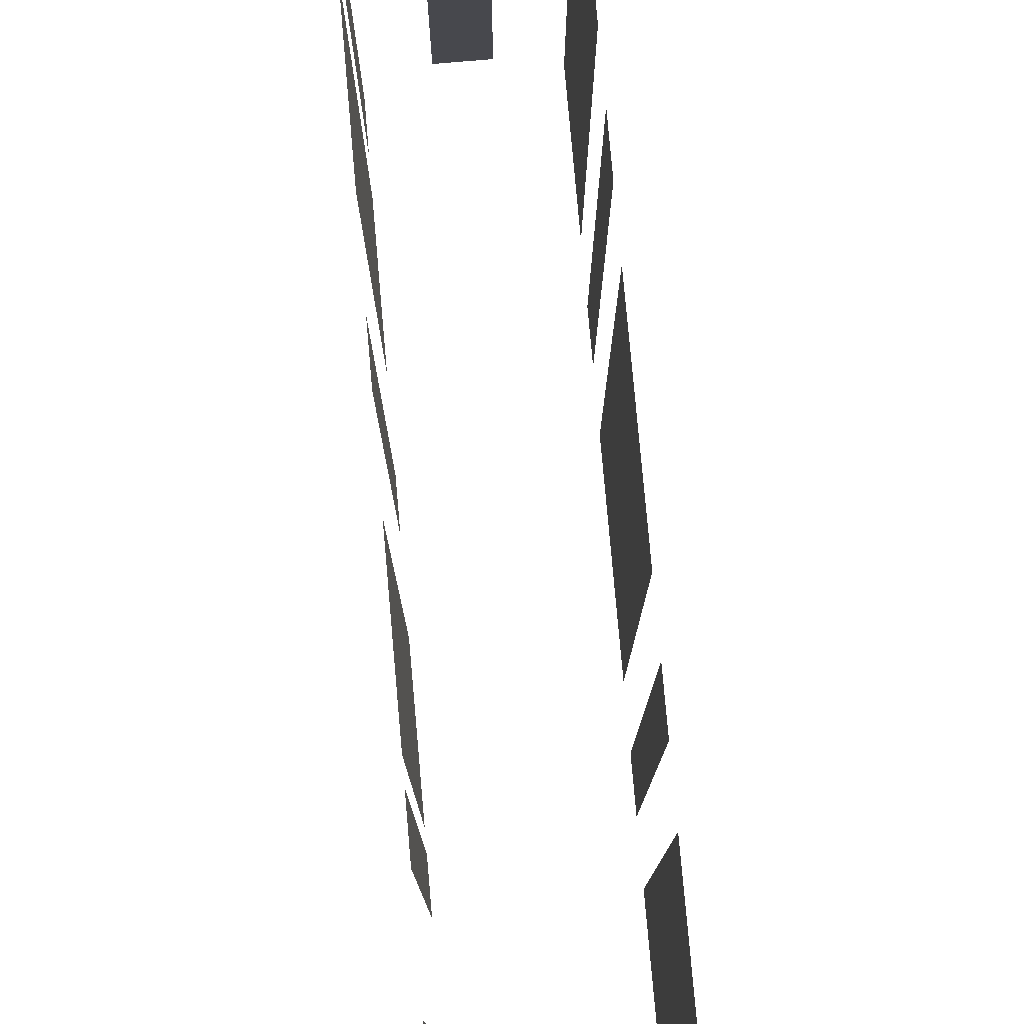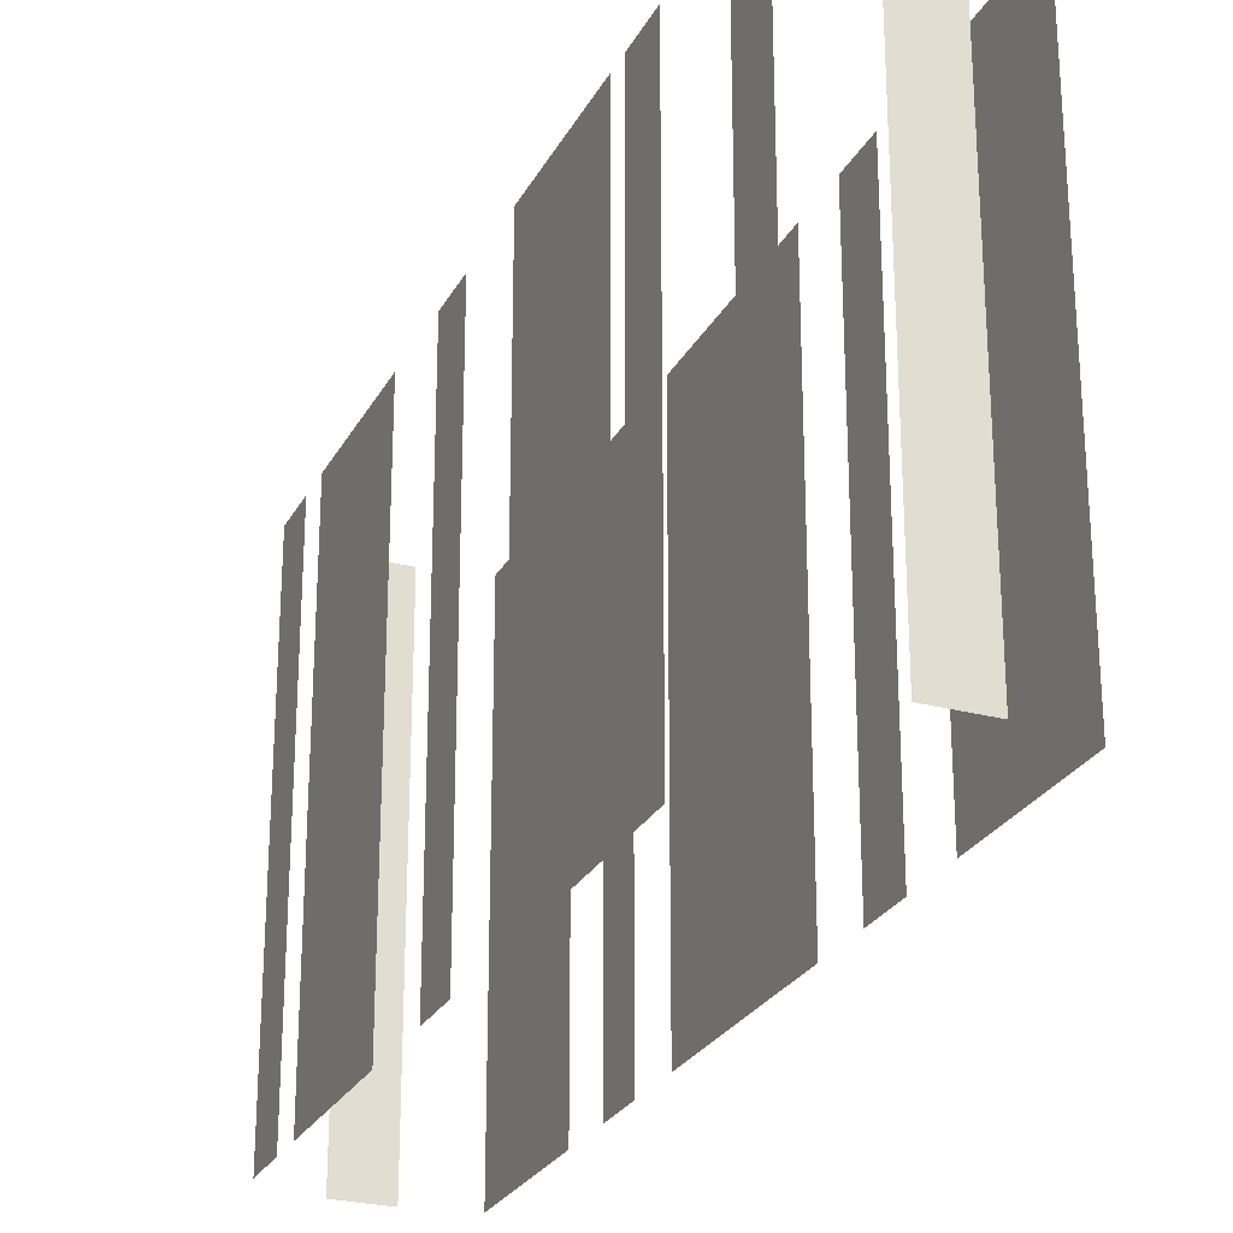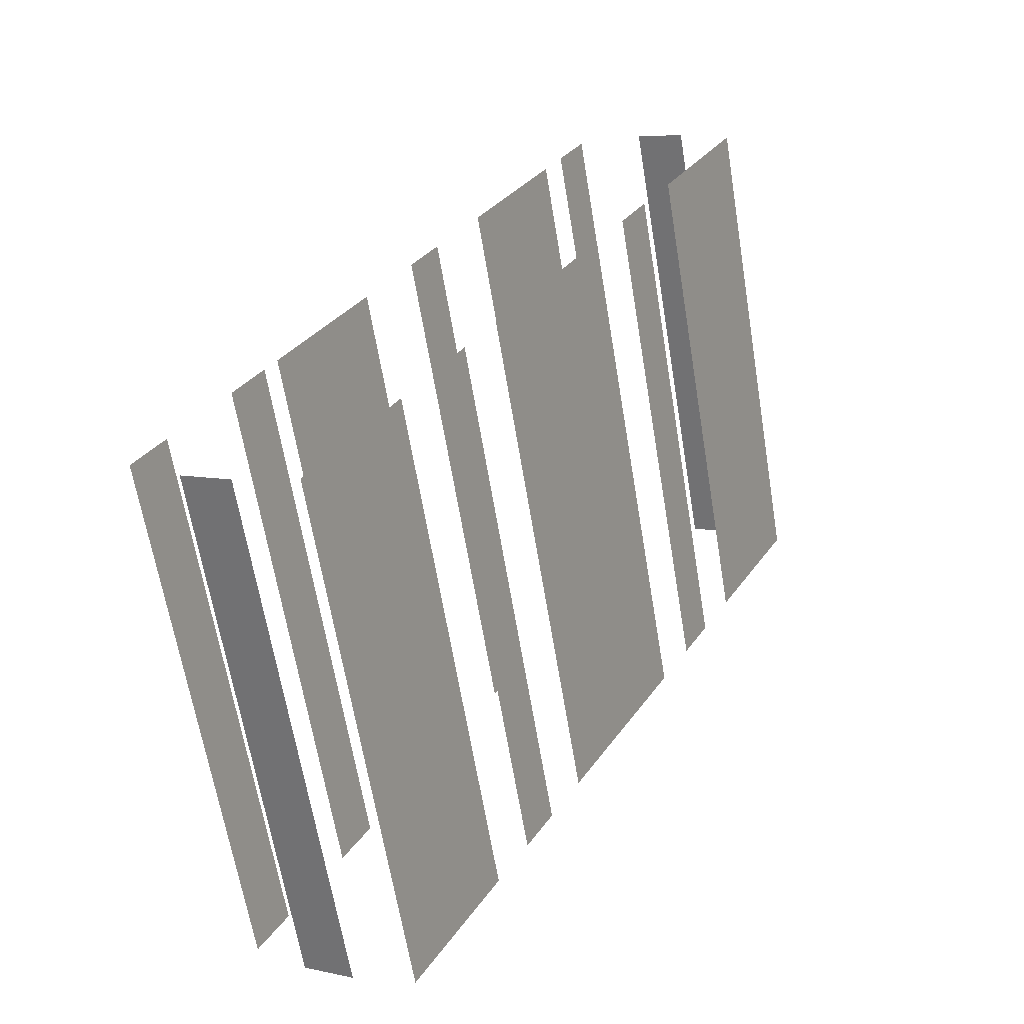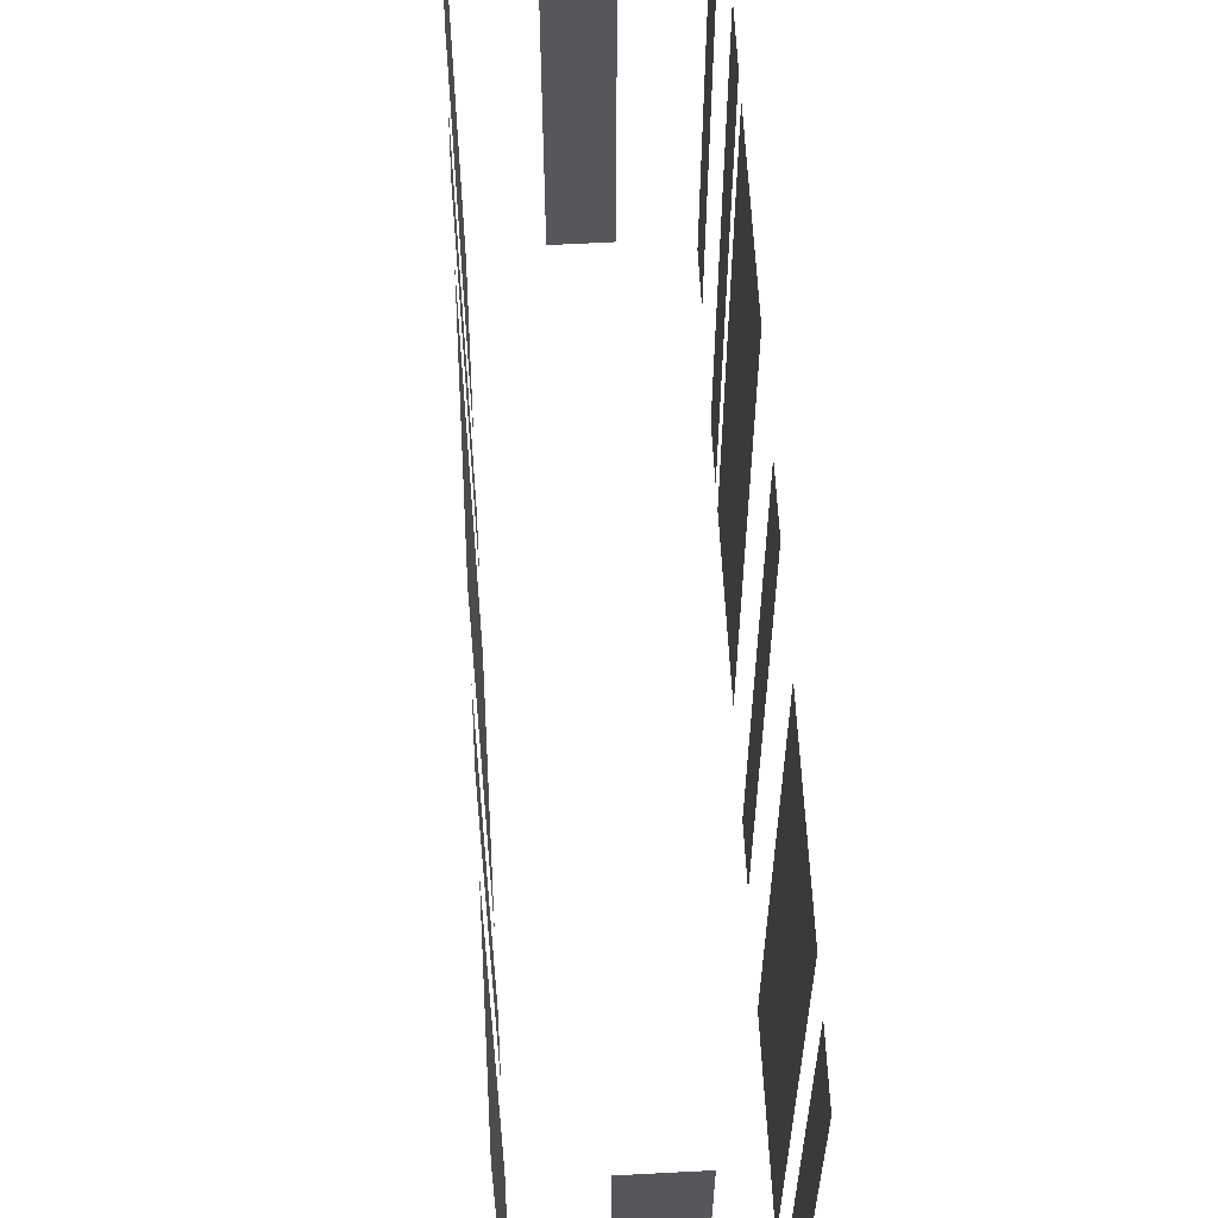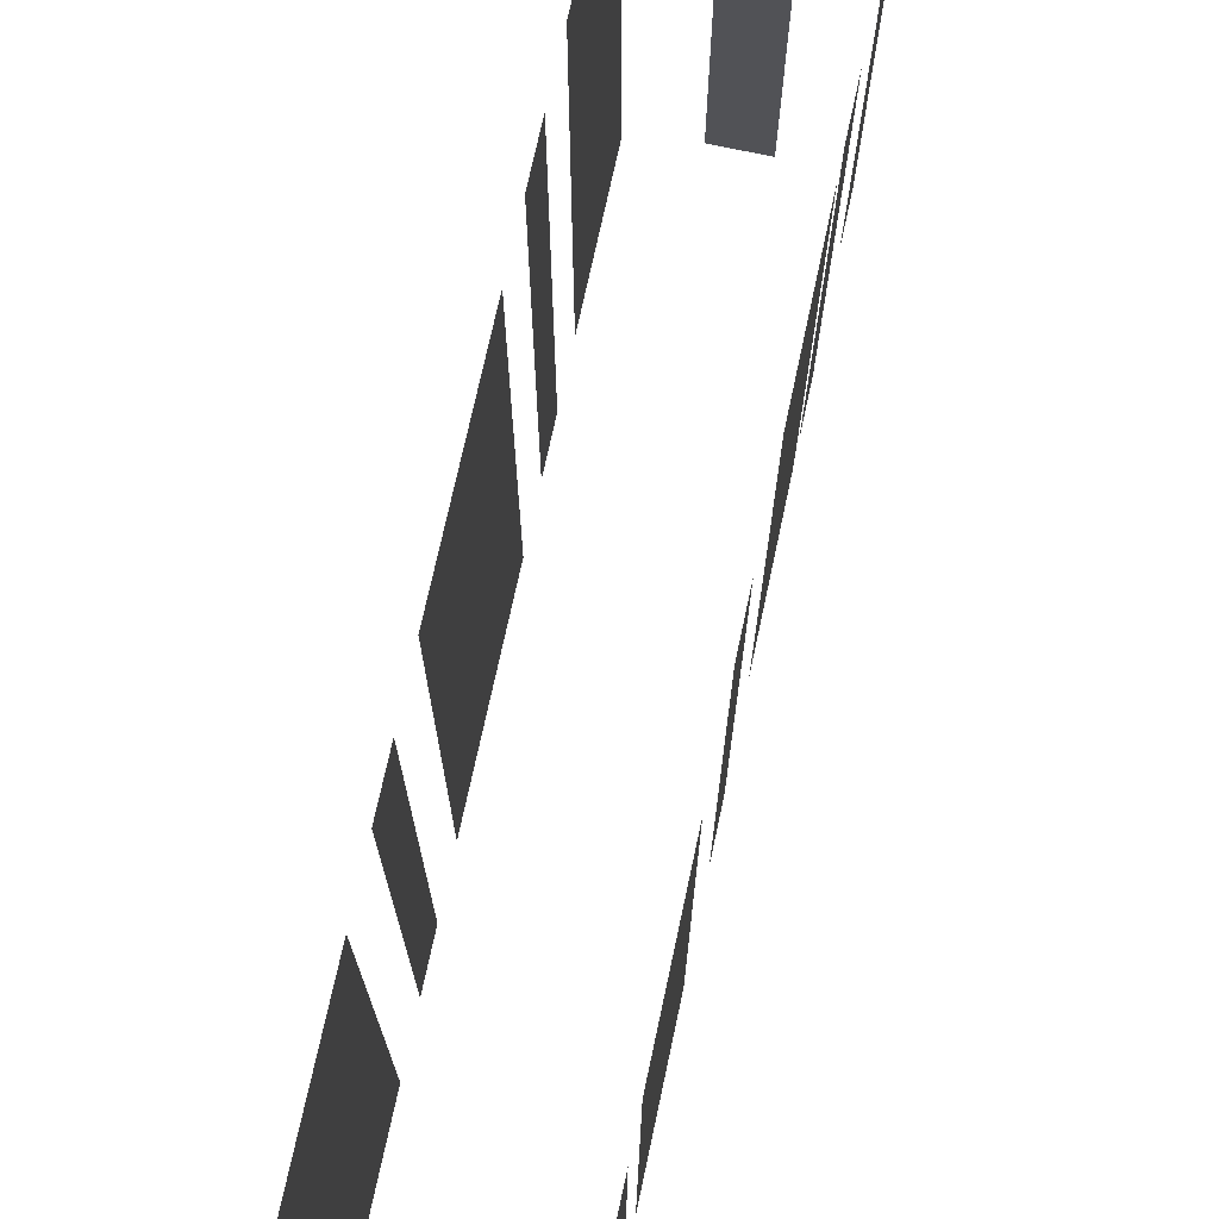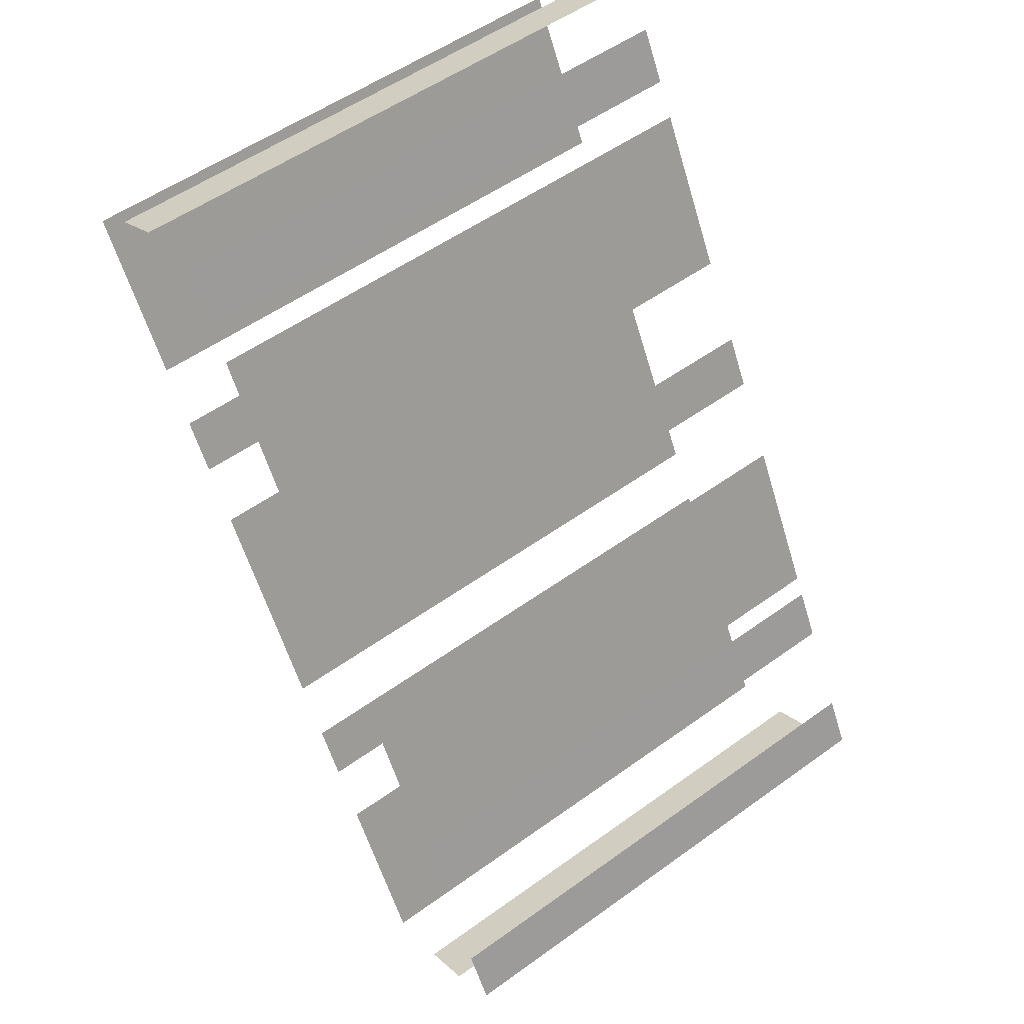
<metadata>
{"format":"obj","ext":"obj","renderer":"f3d","projection":"perspective","resolution":1024,"background":"white","views":[{"elev":78.4,"azim":-33.3,"up":"+Z"},{"elev":-26.2,"azim":-51.0,"up":"+Z"},{"elev":-64.7,"azim":9.4,"up":"+Y"},{"elev":62.7,"azim":148.6,"up":"+Z"},{"elev":73.1,"azim":163.9,"up":"+Z"},{"elev":53.5,"azim":-127.6,"up":"+Y"}]}
</metadata>
<code>
o geometryt000010000010000110010110000110000110100100000000st124
v 460.1 -107.2 888.7
v 459.2 -108.7 888.7
v 459.2 -108.7 905
v 460.1 -107.2 905
v 462.4 -102.9 905
v 462.4 -102.9 888.7
v 461.6 -104.4 888.7
v 461.6 -104.4 905
v 460.8 -109.9 888.7
v 462.3 -110.7 888.7
v 462.3 -110.7 905
v 460.8 -109.9 905
v 465.1 -97.74 905
v 465.1 -97.74 888.7
v 462.7 -102.3 888.7
v 462.7 -102.3 905
v 467.3 -93.75 888.7
v 466.5 -95.26 888.7
v 466.5 -95.26 905
v 467.3 -93.75 905
v 471 -86.74 905
v 471 -86.74 888.7
v 468.6 -91.27 888.7
v 468.6 -91.27 905
v 464.2 -111.3 905
v 464.2 -111.3 888.7
v 466.7 -106.8 888.7
v 466.7 -106.8 905
v 467.6 -105.1 888.7
v 468.4 -103.6 888.7
v 468.4 -103.6 905
v 467.6 -105.1 905
v 469.3 -101.9 905
v 469.3 -101.9 888.7
v 472.5 -95.88 888.7
v 472.5 -95.88 905
v 473.5 -94.18 888.7
v 474.3 -92.67 888.7
v 474.3 -92.67 905
v 473.5 -94.18 905
v 475.2 -90.97 888.7
v 477.6 -86.44 888.7
v 477.6 -86.44 905
v 475.2 -90.97 905
v 472.4 -84.19 888.7
v 471.6 -85.7 888.7
v 471.6 -85.7 905
v 472.4 -84.19 905
v 476 -85.2 888.7
v 474.5 -84.39 888.7
v 474.5 -84.39 905
v 476 -85.2 905
f 1 2 3
f 4 1 3
f 5 6 7
f 5 7 8
f 9 10 11
f 12 9 11
f 13 14 15
f 13 15 16
f 17 18 19
f 20 17 19
f 21 22 23
f 21 23 24
f 25 26 27
f 25 27 28
f 29 30 31
f 32 29 31
f 33 34 35
f 33 35 36
f 37 38 39
f 40 37 39
f 41 42 43
f 44 41 43
f 45 46 47
f 48 45 47
f 49 50 51
f 52 49 51

</code>
